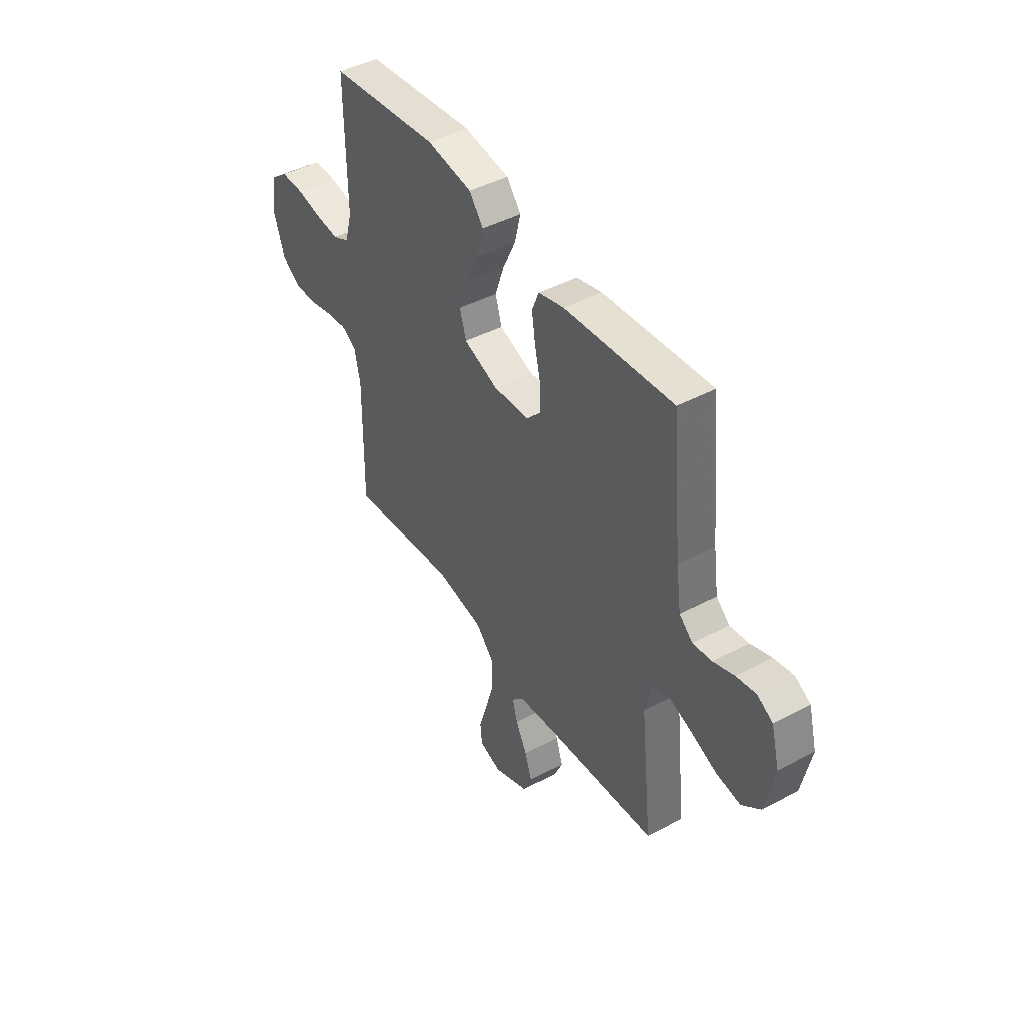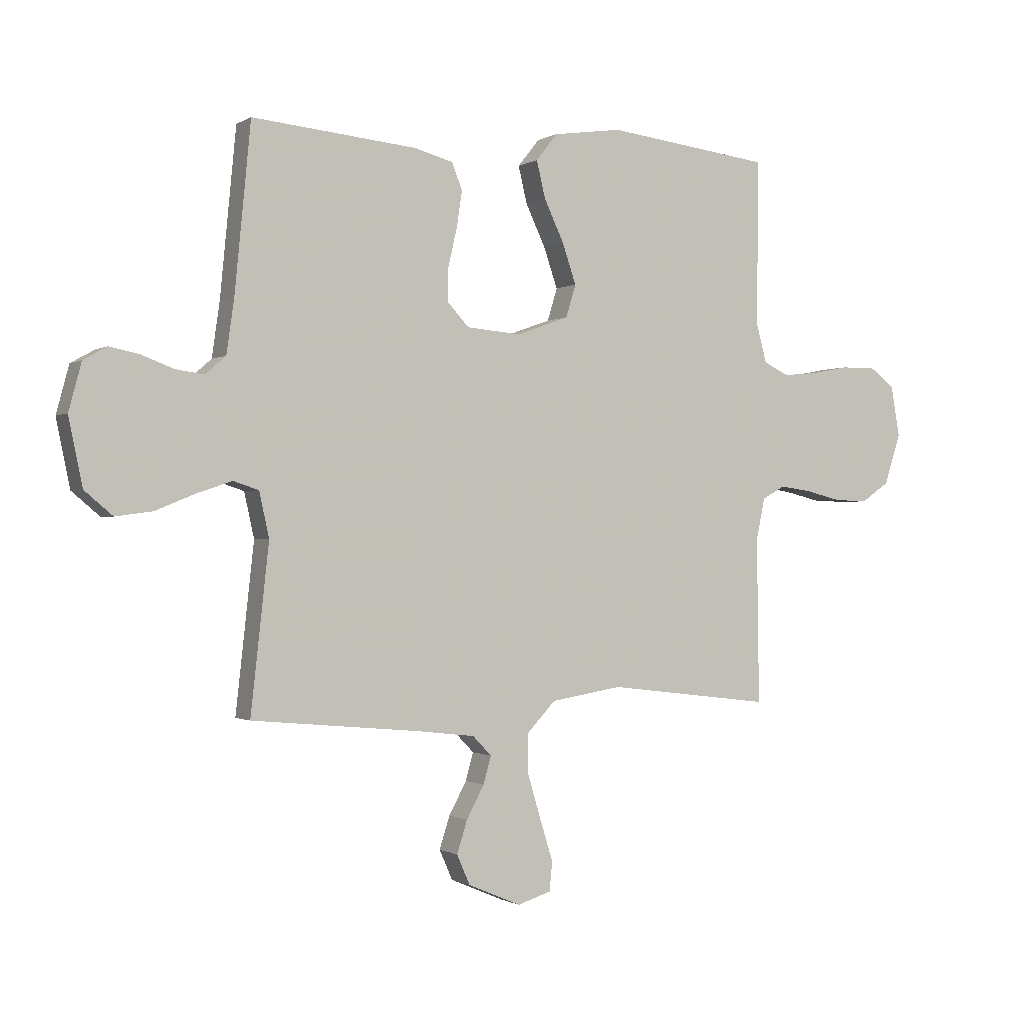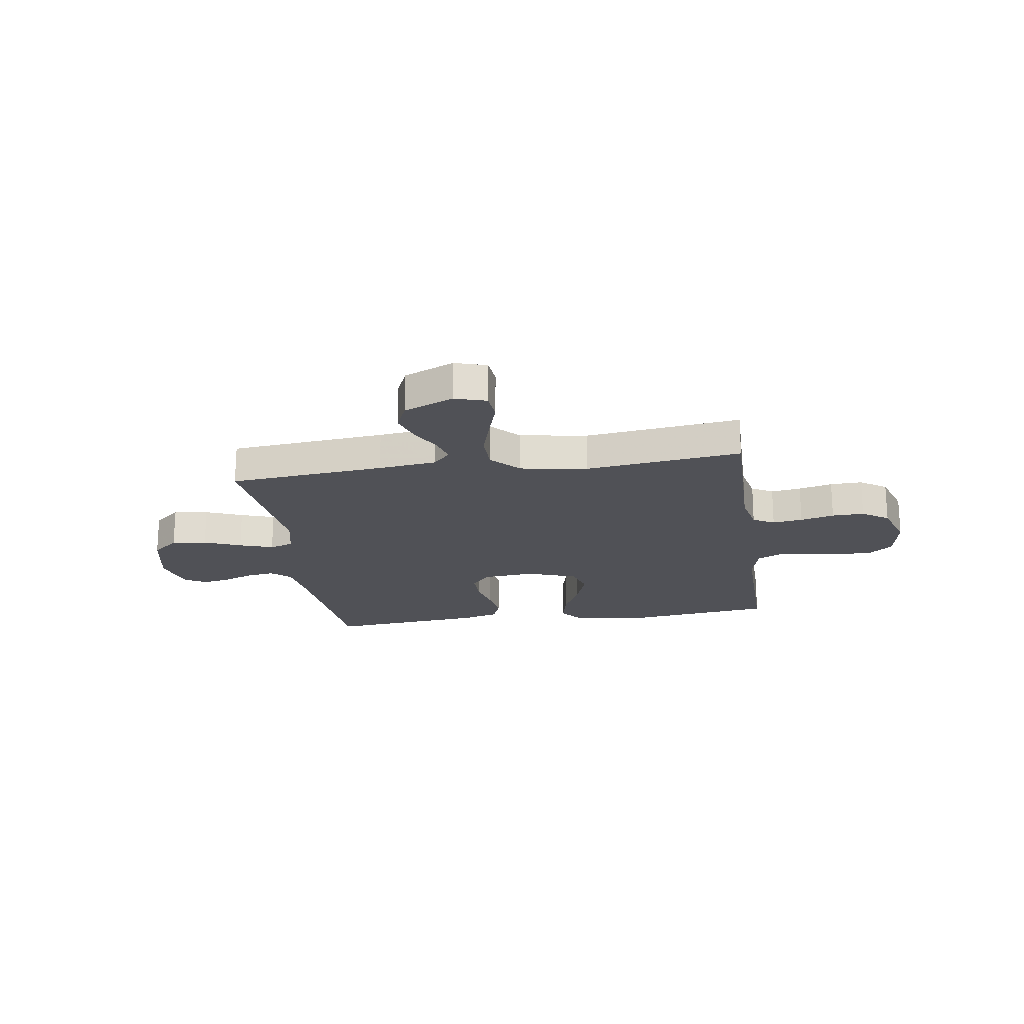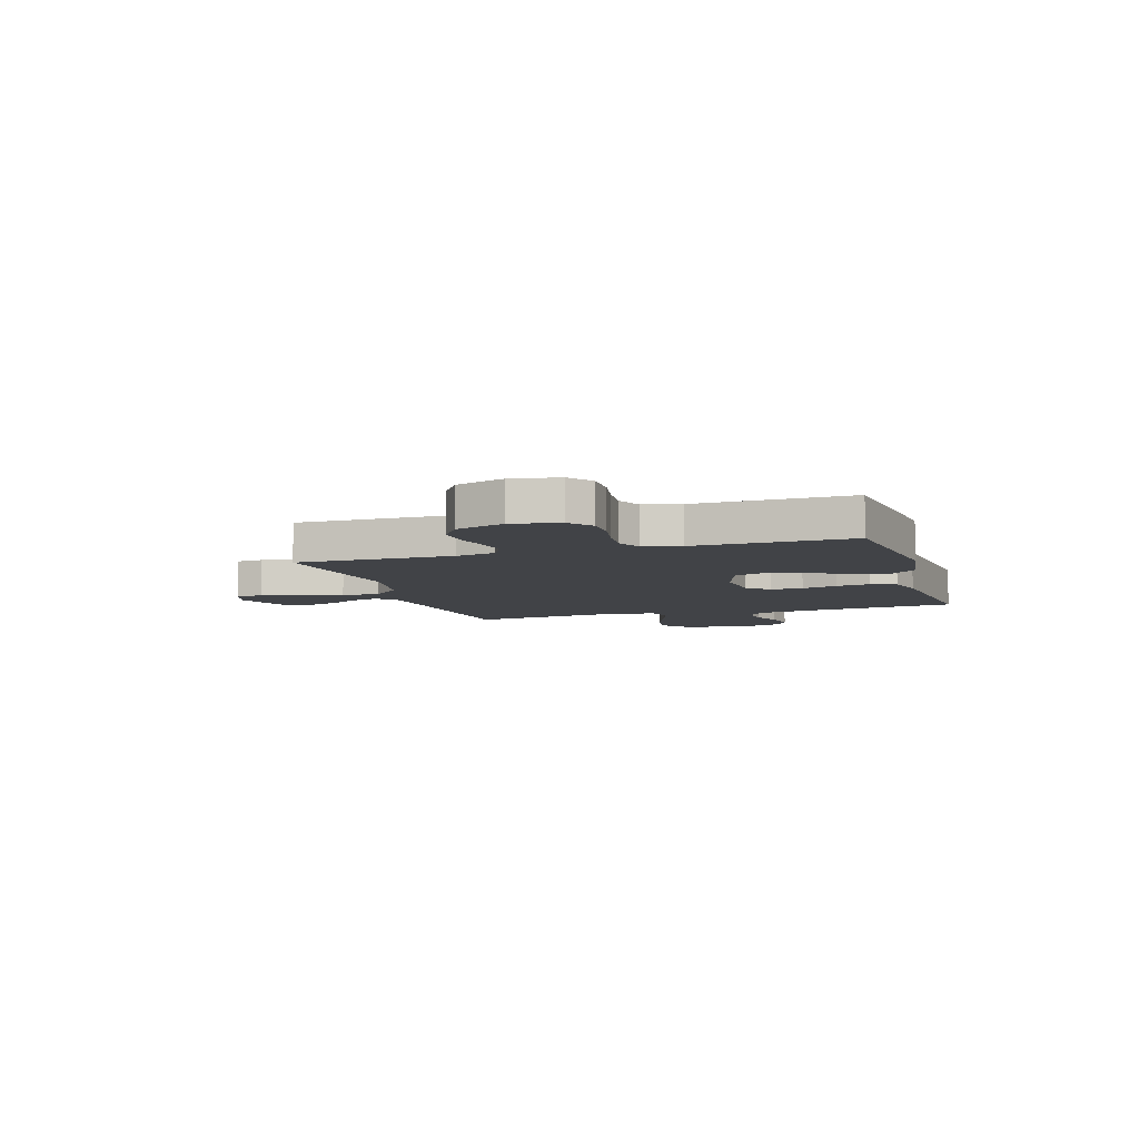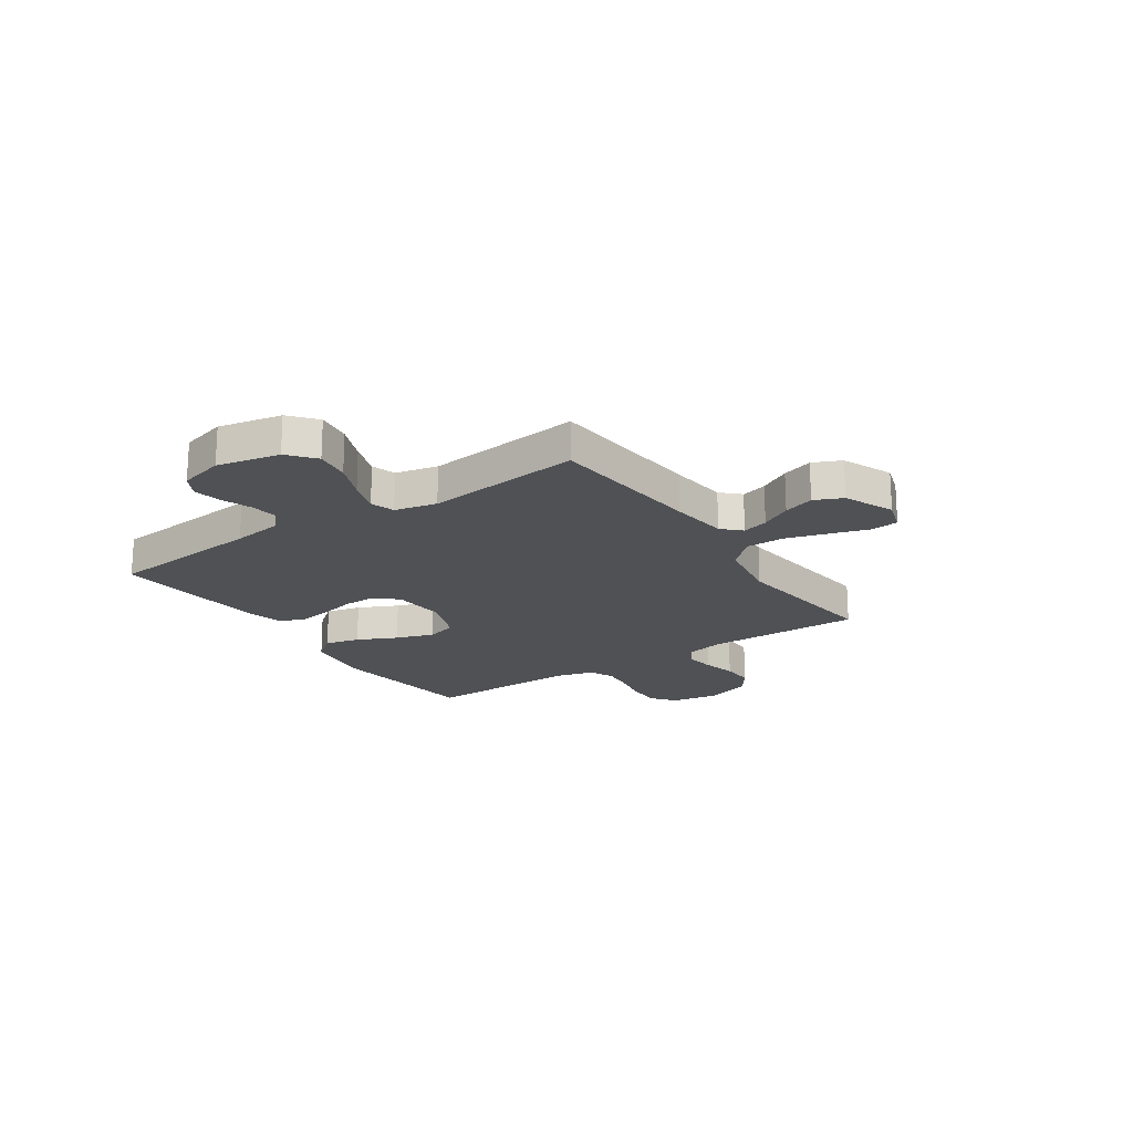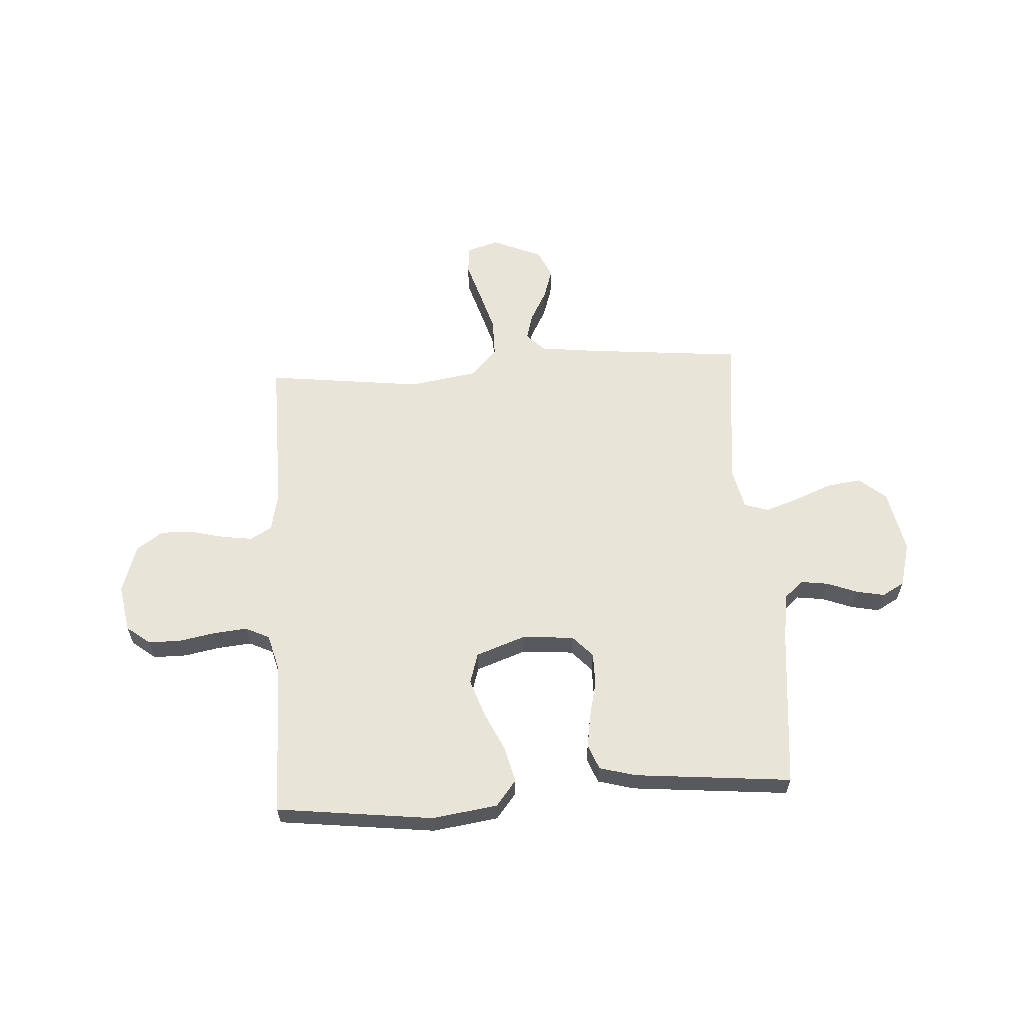
<metadata>
{"format":"obj","ext":"obj","renderer":"f3d","projection":"perspective","resolution":1024,"background":"white","views":[{"elev":44.4,"azim":58.2,"up":"+Z"},{"elev":-0.8,"azim":152.8,"up":"+Z"},{"elev":-20.3,"azim":-171.5,"up":"+Y"},{"elev":-7.3,"azim":-72.6,"up":"+Y"},{"elev":-19.8,"azim":124.0,"up":"+Y"},{"elev":60.6,"azim":-3.5,"up":"+Y"}]}
</metadata>
<code>
v -0.5 0.07 0.5
v -0.2 0.07 0.536
v -0.075 0.07 0.518
v -0.036 0.07 0.469
v -0.052 0.07 0.402
v -0.088 0.07 0.326
v -0.113 0.07 0.253
v -0.095 0.07 0.194
v 0 0.07 0.16
v 0.099 0.07 0.168
v 0.137 0.07 0.209
v 0.137 0.07 0.271
v 0.121 0.07 0.34
v 0.111 0.07 0.405
v 0.13 0.07 0.453
v 0.2 0.07 0.472
v 0.5 0.07 0.5
v 0.529 0.07 0.2
v 0.543 0.07 0.102
v 0.58 0.07 0.07
v 0.632 0.07 0.077
v 0.69 0.07 0.099
v 0.744 0.07 0.11
v 0.787 0.07 0.086
v 0.81 0.07 0
v 0.785 0.07 -0.121
v 0.734 0.07 -0.164
v 0.667 0.07 -0.155
v 0.596 0.07 -0.126
v 0.531 0.07 -0.104
v 0.485 0.07 -0.119
v 0.467 0.07 -0.2
v 0.5 0.07 -0.5
v 0.2 0.07 -0.528
v 0.089 0.07 -0.541
v 0.055 0.07 -0.576
v 0.069 0.07 -0.626
v 0.101 0.07 -0.685
v 0.12 0.07 -0.744
v 0.096 0.07 -0.798
v 0 0.07 -0.839
v -0.061 0.07 -0.82
v -0.066 0.07 -0.767
v -0.043 0.07 -0.693
v -0.019 0.07 -0.613
v -0.019 0.07 -0.539
v -0.07 0.07 -0.485
v -0.2 0.07 -0.464
v -0.5 0.07 -0.5
v -0.496 0.07 -0.2
v -0.512 0.07 -0.124
v -0.553 0.07 -0.101
v -0.611 0.07 -0.109
v -0.676 0.07 -0.125
v -0.738 0.07 -0.127
v -0.789 0.07 -0.092
v -0.819 0.07 0
v -0.803 0.07 0.091
v -0.758 0.07 0.126
v -0.695 0.07 0.126
v -0.626 0.07 0.113
v -0.562 0.07 0.107
v -0.516 0.07 0.129
v -0.497 0.07 0.2
v -0.5 0 0.5
v -0.2 0 0.536
v -0.075 0 0.518
v -0.036 0 0.469
v -0.052 0 0.402
v -0.088 0 0.326
v -0.113 0 0.253
v -0.095 0 0.194
v 0 0 0.16
v 0.099 0 0.168
v 0.137 0 0.209
v 0.137 0 0.271
v 0.121 0 0.34
v 0.111 0 0.405
v 0.13 0 0.453
v 0.2 0 0.472
v 0.5 0 0.5
v 0.529 0 0.2
v 0.543 0 0.102
v 0.58 0 0.07
v 0.632 0 0.077
v 0.69 0 0.099
v 0.744 0 0.11
v 0.787 0 0.086
v 0.81 0 0
v 0.785 0 -0.121
v 0.734 0 -0.164
v 0.667 0 -0.155
v 0.596 0 -0.126
v 0.531 0 -0.104
v 0.485 0 -0.119
v 0.467 0 -0.2
v 0.5 0 -0.5
v 0.2 0 -0.528
v 0.089 0 -0.541
v 0.055 0 -0.576
v 0.069 0 -0.626
v 0.101 0 -0.685
v 0.12 0 -0.744
v 0.096 0 -0.798
v 0 0 -0.839
v -0.061 0 -0.82
v -0.066 0 -0.767
v -0.043 0 -0.693
v -0.019 0 -0.613
v -0.019 0 -0.539
v -0.07 0 -0.485
v -0.2 0 -0.464
v -0.5 0 -0.5
v -0.496 0 -0.2
v -0.512 0 -0.124
v -0.553 0 -0.101
v -0.611 0 -0.109
v -0.676 0 -0.125
v -0.738 0 -0.127
v -0.789 0 -0.092
v -0.819 0 0
v -0.803 0 0.091
v -0.758 0 0.126
v -0.695 0 0.126
v -0.626 0 0.113
v -0.562 0 0.107
v -0.516 0 0.129
v -0.497 0 0.2
f 59 60 61
f 58 59 61
f 57 58 61
f 56 57 61
f 55 56 61
f 54 55 61
f 53 54 61
f 52 53 61 62
f 51 52 62 63
f 48 49 50
f 51 63 64
f 50 51 64
f 48 50 64
f 47 48 64
f 42 43 44
f 41 42 44
f 40 41 44
f 39 40 44
f 38 39 44
f 37 38 44
f 36 37 44 45
f 35 36 45 46
f 32 33 34
f 46 47 64
f 35 46 64
f 34 35 64
f 32 34 64
f 31 32 64
f 27 28 29
f 26 27 29
f 25 26 29
f 24 25 29
f 23 24 29
f 22 23 29
f 21 22 29
f 20 21 29 30
f 16 17 18
f 15 16 18
f 14 15 18
f 13 14 18
f 12 13 18
f 11 12 18 19
f 20 30 31
f 19 20 31
f 11 19 31
f 10 11 31
f 4 5 6
f 3 4 6
f 2 3 6
f 1 2 6
f 64 1 6
f 64 6 7
f 9 10 31
f 8 9 31 64
f 7 8 64
f 125 124 123
f 125 123 122
f 125 122 121
f 125 121 120
f 125 120 119
f 125 119 118
f 125 118 117
f 126 125 117 116
f 127 126 116 115
f 114 113 112
f 128 127 115
f 128 115 114
f 128 114 112
f 128 112 111
f 108 107 106
f 108 106 105
f 108 105 104
f 108 104 103
f 108 103 102
f 108 102 101
f 109 108 101 100
f 110 109 100 99
f 98 97 96
f 128 111 110
f 128 110 99
f 128 99 98
f 128 98 96
f 128 96 95
f 93 92 91
f 93 91 90
f 93 90 89
f 93 89 88
f 93 88 87
f 93 87 86
f 93 86 85
f 94 93 85 84
f 82 81 80
f 82 80 79
f 82 79 78
f 82 78 77
f 82 77 76
f 83 82 76 75
f 95 94 84
f 95 84 83
f 95 83 75
f 95 75 74
f 70 69 68
f 70 68 67
f 70 67 66
f 70 66 65
f 70 65 128
f 71 70 128
f 95 74 73
f 128 95 73 72
f 128 72 71
f 1 65 66 2
f 2 66 67 3
f 3 67 68 4
f 4 68 69 5
f 5 69 70 6
f 6 70 71 7
f 7 71 72 8
f 8 72 73 9
f 9 73 74 10
f 10 74 75 11
f 11 75 76 12
f 12 76 77 13
f 13 77 78 14
f 14 78 79 15
f 15 79 80 16
f 16 80 81 17
f 17 81 82 18
f 18 82 83 19
f 19 83 84 20
f 20 84 85 21
f 21 85 86 22
f 22 86 87 23
f 23 87 88 24
f 24 88 89 25
f 25 89 90 26
f 26 90 91 27
f 27 91 92 28
f 28 92 93 29
f 29 93 94 30
f 30 94 95 31
f 31 95 96 32
f 32 96 97 33
f 33 97 98 34
f 34 98 99 35
f 35 99 100 36
f 36 100 101 37
f 37 101 102 38
f 38 102 103 39
f 39 103 104 40
f 40 104 105 41
f 41 105 106 42
f 42 106 107 43
f 43 107 108 44
f 44 108 109 45
f 45 109 110 46
f 46 110 111 47
f 47 111 112 48
f 48 112 113 49
f 49 113 114 50
f 50 114 115 51
f 51 115 116 52
f 52 116 117 53
f 53 117 118 54
f 54 118 119 55
f 55 119 120 56
f 56 120 121 57
f 57 121 122 58
f 58 122 123 59
f 59 123 124 60
f 60 124 125 61
f 61 125 126 62
f 62 126 127 63
f 63 127 128 64
f 64 128 65 1

</code>
